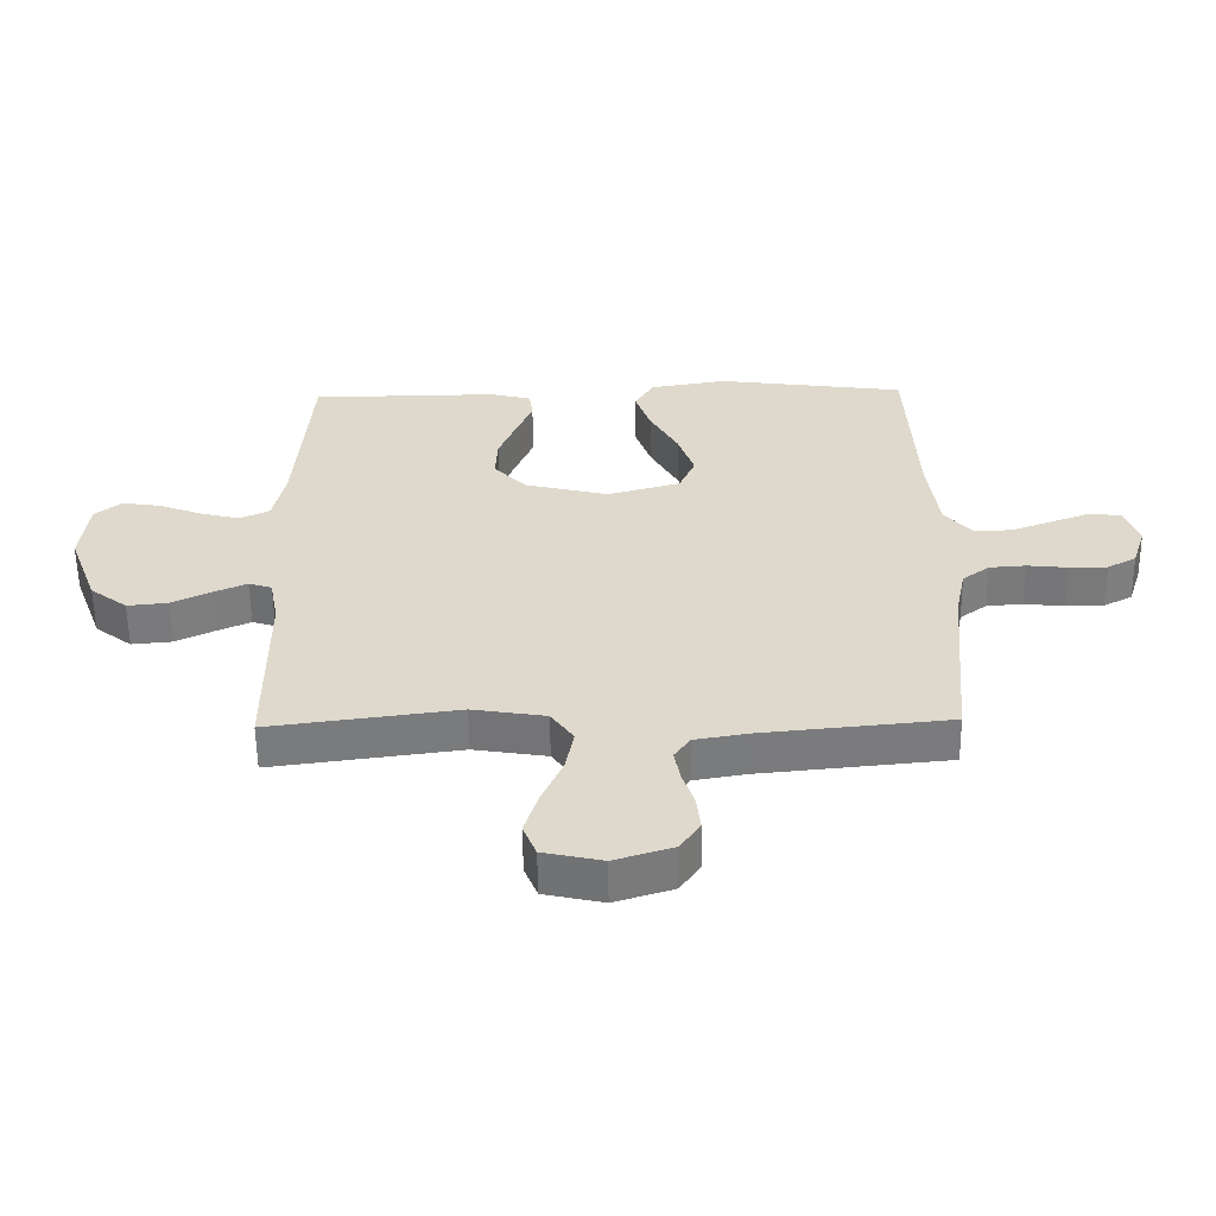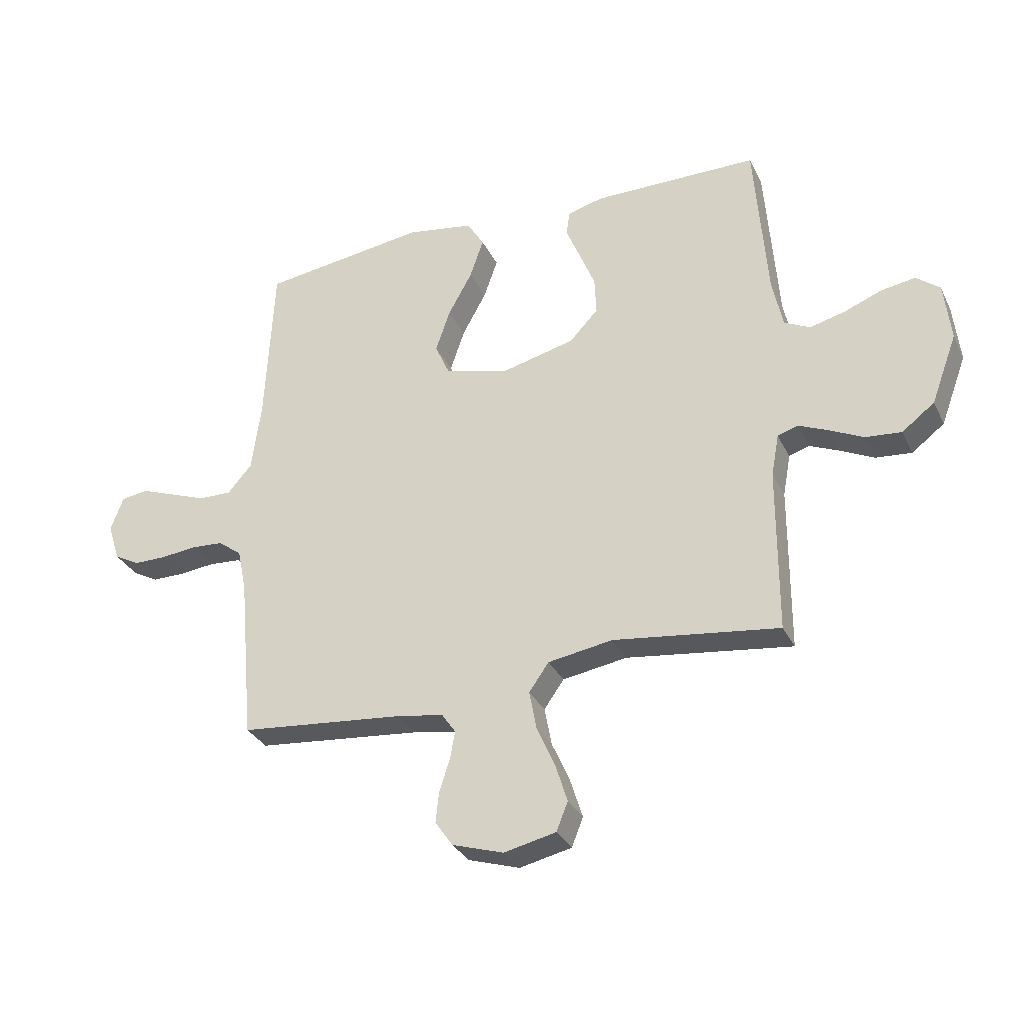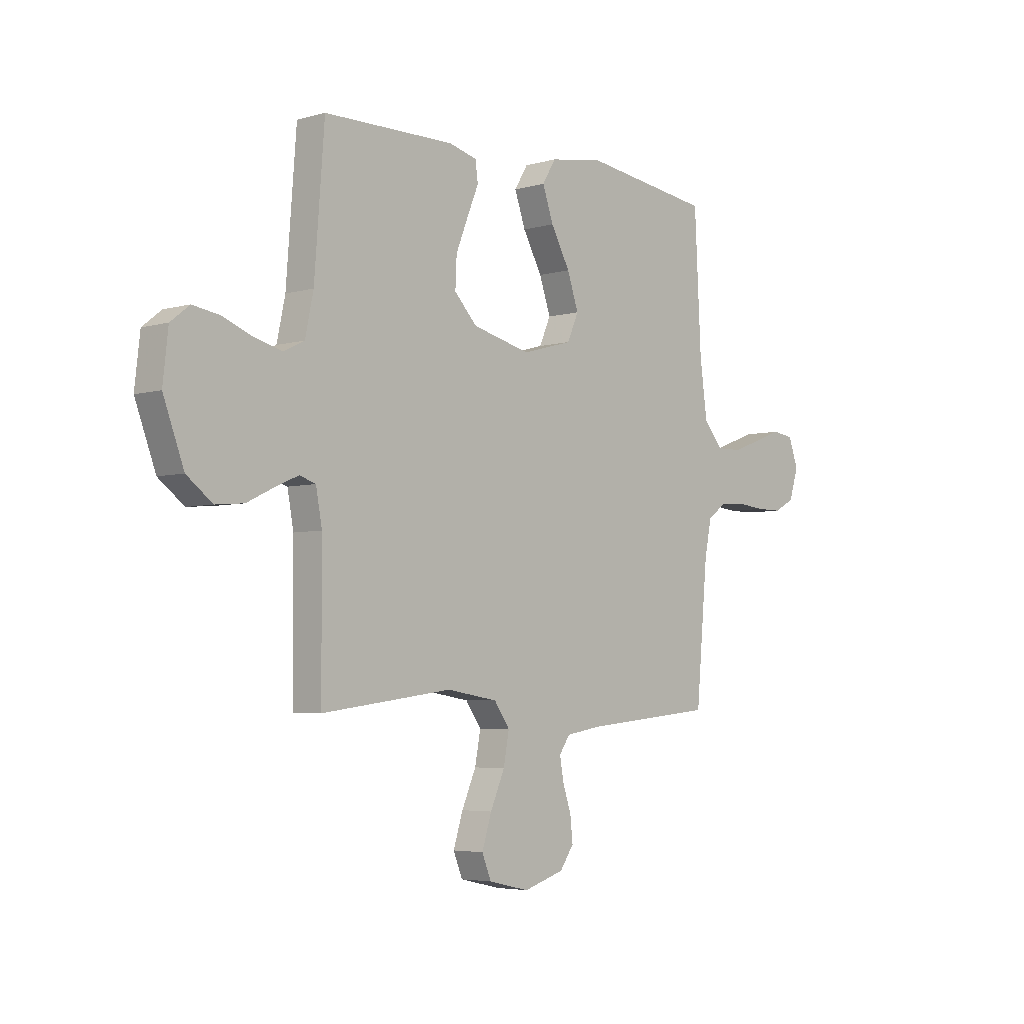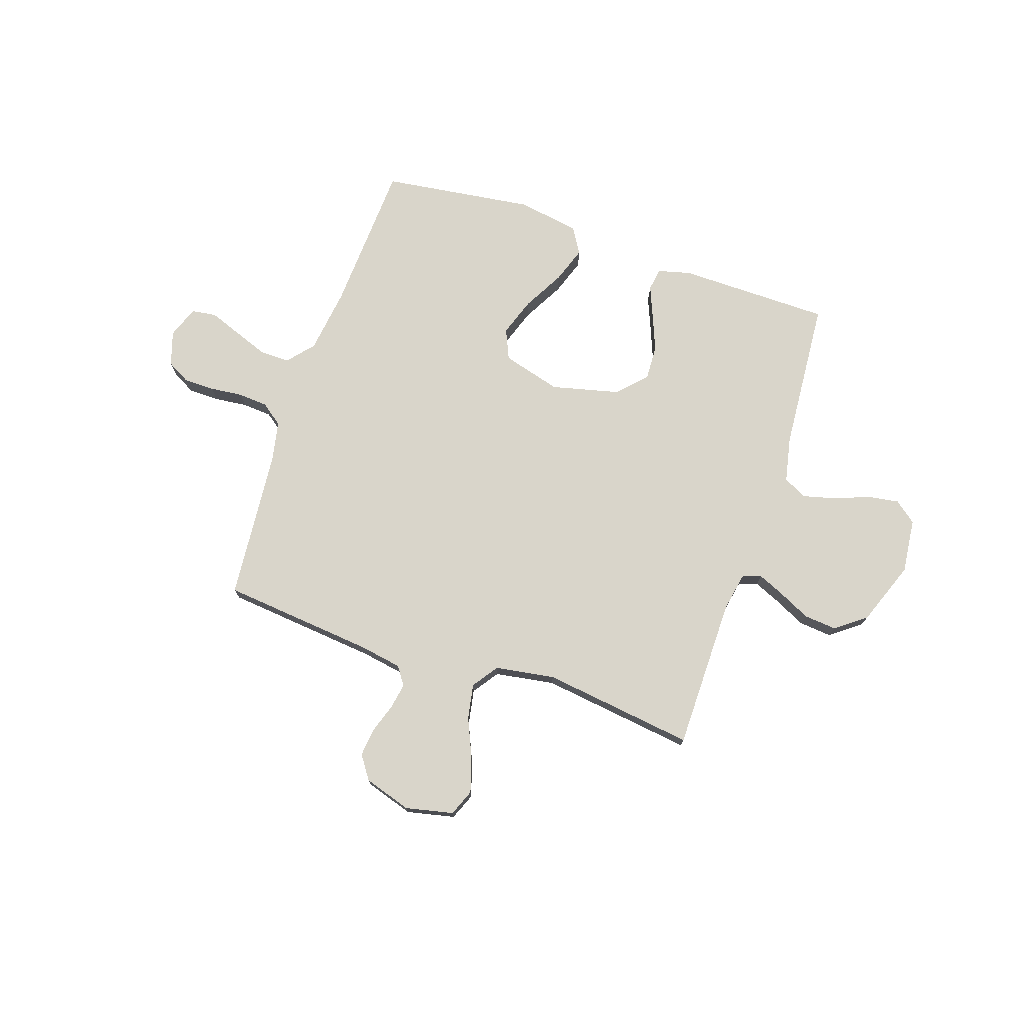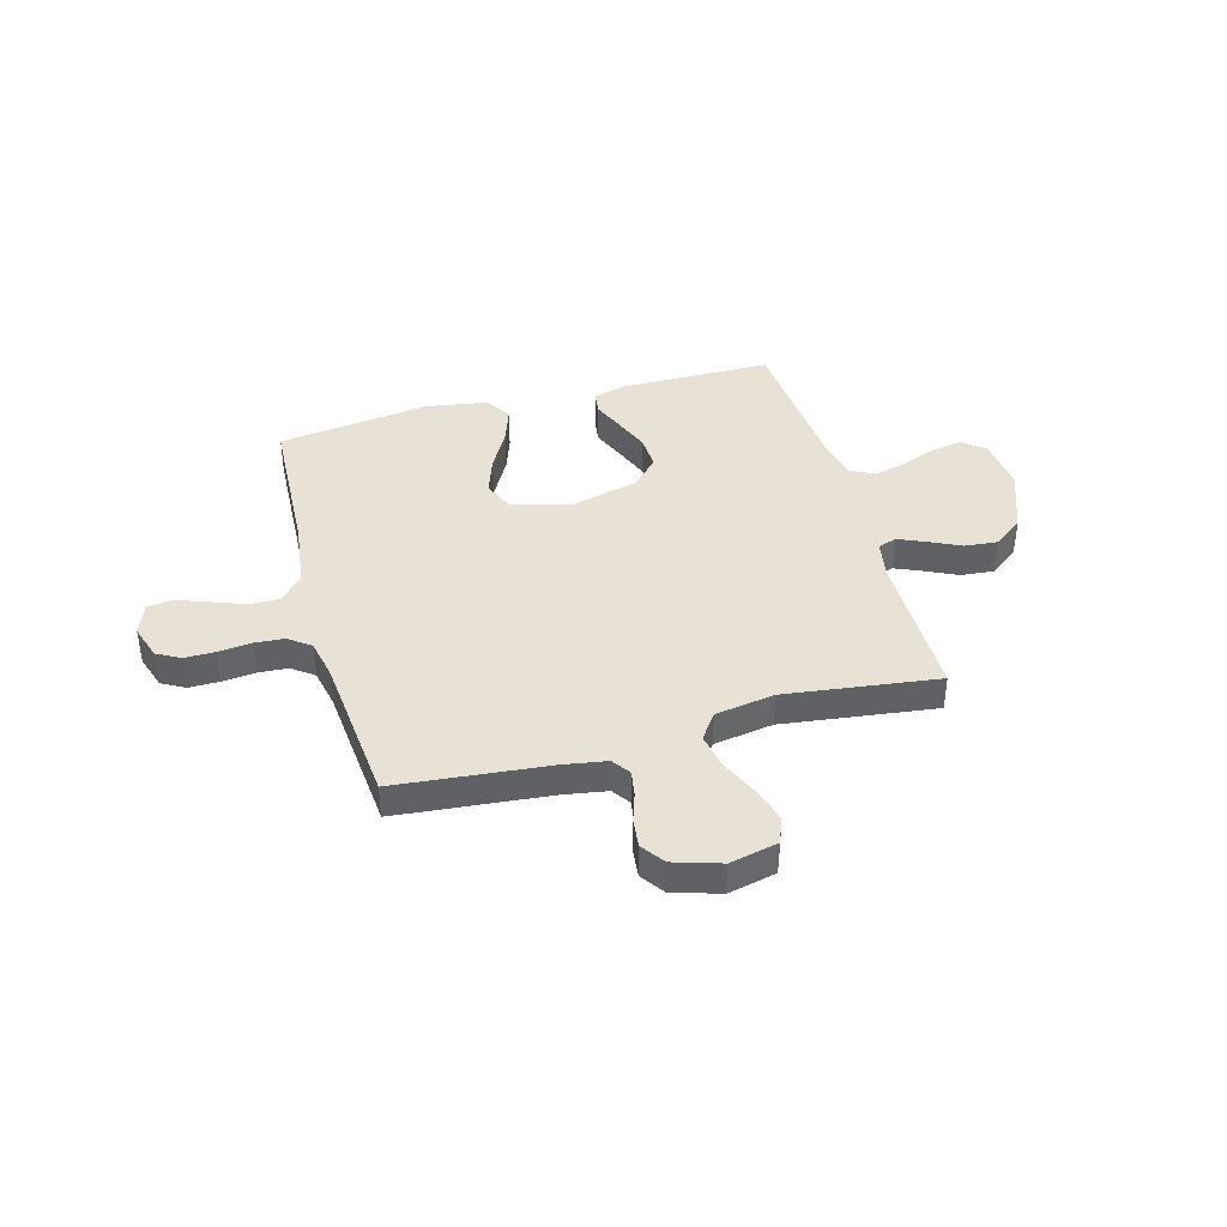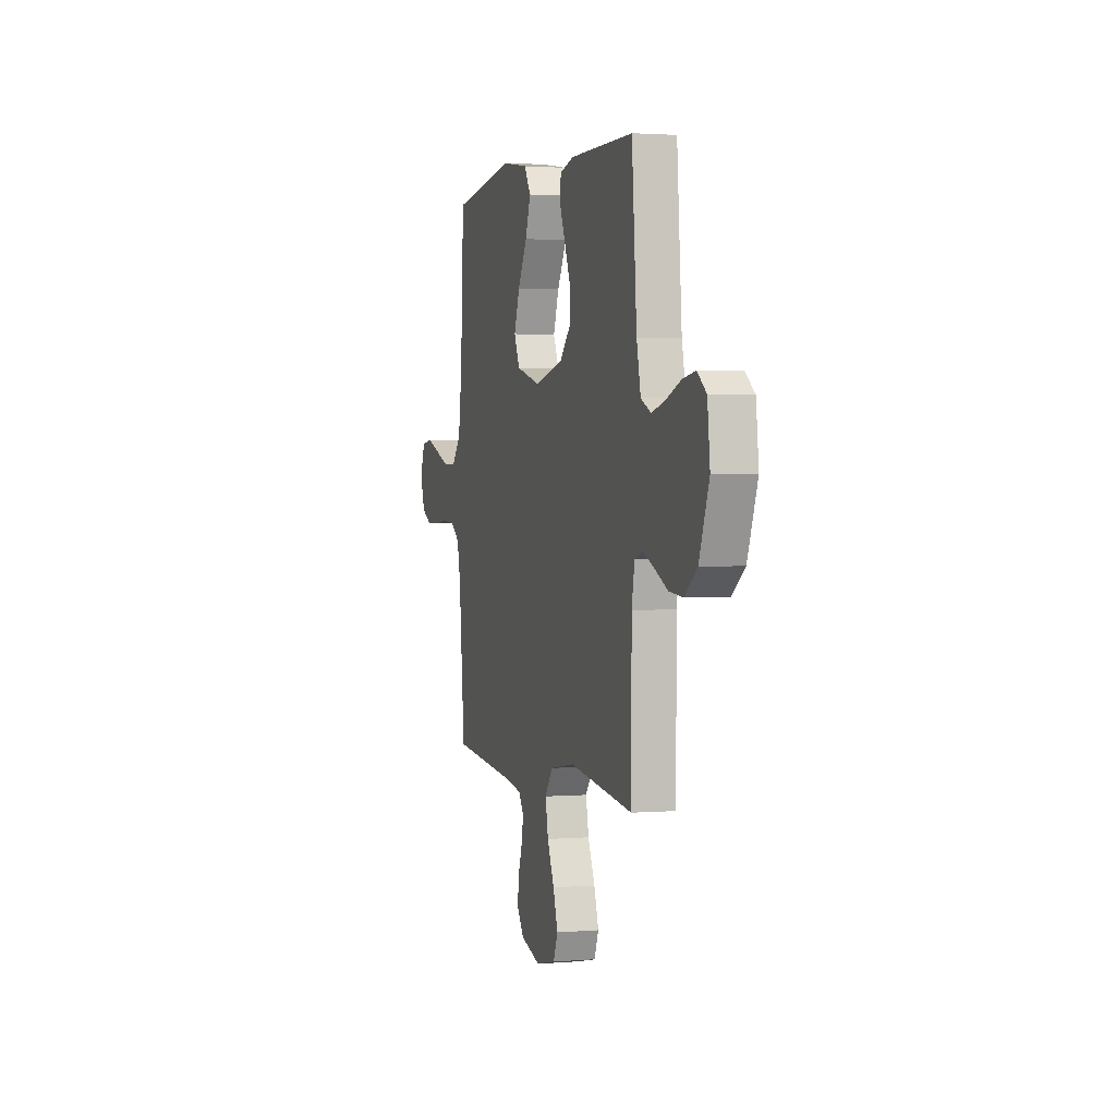
<metadata>
{"format":"obj","ext":"obj","renderer":"f3d","projection":"perspective","resolution":1024,"background":"white","views":[{"elev":-57.8,"azim":0.8,"up":"+Z"},{"elev":-31.4,"azim":-157.4,"up":"+Z"},{"elev":-4.5,"azim":-47.4,"up":"+Z"},{"elev":74.6,"azim":-161.3,"up":"+Y"},{"elev":40.2,"azim":164.5,"up":"+Y"},{"elev":1.8,"azim":-106.5,"up":"+Z"}]}
</metadata>
<code>
v -0.5 0.07 -0.5
v -0.501 0.07 -0.2
v -0.515 0.07 -0.124
v -0.552 0.07 -0.112
v -0.605 0.07 -0.135
v -0.667 0.07 -0.165
v -0.732 0.07 -0.171
v -0.791 0.07 -0.126
v -0.838 0.07 0
v -0.826 0.07 0.107
v -0.783 0.07 0.141
v -0.721 0.07 0.131
v -0.652 0.07 0.104
v -0.589 0.07 0.088
v -0.542 0.07 0.111
v -0.523 0.07 0.2
v -0.5 0.07 0.5
v -0.2 0.07 0.502
v -0.135 0.07 0.485
v -0.129 0.07 0.44
v -0.155 0.07 0.377
v -0.183 0.07 0.307
v -0.186 0.07 0.239
v -0.134 0.07 0.184
v 0 0.07 0.151
v 0.116 0.07 0.183
v 0.142 0.07 0.242
v 0.116 0.07 0.318
v 0.072 0.07 0.398
v 0.047 0.07 0.47
v 0.078 0.07 0.521
v 0.2 0.07 0.541
v 0.5 0.07 0.5
v 0.515 0.07 0.2
v 0.532 0.07 0.072
v 0.576 0.07 0.021
v 0.636 0.07 0.022
v 0.703 0.07 0.047
v 0.765 0.07 0.07
v 0.814 0.07 0.063
v 0.837 0.07 0
v 0.815 0.07 -0.068
v 0.769 0.07 -0.093
v 0.709 0.07 -0.093
v 0.644 0.07 -0.086
v 0.586 0.07 -0.09
v 0.543 0.07 -0.122
v 0.527 0.07 -0.2
v 0.5 0.07 -0.5
v 0.2 0.07 -0.529
v 0.116 0.07 -0.543
v 0.091 0.07 -0.579
v 0.1 0.07 -0.63
v 0.119 0.07 -0.687
v 0.125 0.07 -0.743
v 0.093 0.07 -0.789
v 0 0.07 -0.818
v -0.094 0.07 -0.797
v -0.115 0.07 -0.745
v -0.093 0.07 -0.675
v -0.06 0.07 -0.6
v -0.047 0.07 -0.531
v -0.083 0.07 -0.48
v -0.2 0.07 -0.461
v -0.5 0 -0.5
v -0.501 0 -0.2
v -0.515 0 -0.124
v -0.552 0 -0.112
v -0.605 0 -0.135
v -0.667 0 -0.165
v -0.732 0 -0.171
v -0.791 0 -0.126
v -0.838 0 0
v -0.826 0 0.107
v -0.783 0 0.141
v -0.721 0 0.131
v -0.652 0 0.104
v -0.589 0 0.088
v -0.542 0 0.111
v -0.523 0 0.2
v -0.5 0 0.5
v -0.2 0 0.502
v -0.135 0 0.485
v -0.129 0 0.44
v -0.155 0 0.377
v -0.183 0 0.307
v -0.186 0 0.239
v -0.134 0 0.184
v 0 0 0.151
v 0.116 0 0.183
v 0.142 0 0.242
v 0.116 0 0.318
v 0.072 0 0.398
v 0.047 0 0.47
v 0.078 0 0.521
v 0.2 0 0.541
v 0.5 0 0.5
v 0.515 0 0.2
v 0.532 0 0.072
v 0.576 0 0.021
v 0.636 0 0.022
v 0.703 0 0.047
v 0.765 0 0.07
v 0.814 0 0.063
v 0.837 0 0
v 0.815 0 -0.068
v 0.769 0 -0.093
v 0.709 0 -0.093
v 0.644 0 -0.086
v 0.586 0 -0.09
v 0.543 0 -0.122
v 0.527 0 -0.2
v 0.5 0 -0.5
v 0.2 0 -0.529
v 0.116 0 -0.543
v 0.091 0 -0.579
v 0.1 0 -0.63
v 0.119 0 -0.687
v 0.125 0 -0.743
v 0.093 0 -0.789
v 0 0 -0.818
v -0.094 0 -0.797
v -0.115 0 -0.745
v -0.093 0 -0.675
v -0.06 0 -0.6
v -0.047 0 -0.531
v -0.083 0 -0.48
v -0.2 0 -0.461
f 58 59 60 61
f 58 61 62
f 57 58 62
f 56 57 62
f 53 54 55 56
f 52 53 56 62
f 51 52 62 63
f 48 49 50
f 47 48 50 51
f 42 43 44 45
f 42 45 46
f 41 42 46
f 40 41 46
f 37 38 39 40
f 37 40 46
f 36 37 46 47
f 31 32 33 34
f 31 34 35
f 28 29 30 31
f 27 28 31 35
f 26 27 35 36
f 18 19 20 21
f 16 17 18 21
f 15 16 21 22
f 10 11 12 13
f 10 13 14
f 9 10 14
f 8 9 14
f 5 6 7 8
f 4 5 8 14
f 3 4 14 15
f 64 1 2
f 63 64 2 3
f 25 26 36 47
f 24 25 47 51
f 23 24 51 63
f 15 22 23
f 3 15 23 63
f 125 124 123 122
f 126 125 122
f 126 122 121
f 126 121 120
f 120 119 118 117
f 126 120 117 116
f 127 126 116 115
f 114 113 112
f 115 114 112 111
f 109 108 107 106
f 110 109 106
f 110 106 105
f 110 105 104
f 104 103 102 101
f 110 104 101
f 111 110 101 100
f 98 97 96 95
f 99 98 95
f 95 94 93 92
f 99 95 92 91
f 100 99 91 90
f 85 84 83 82
f 85 82 81 80
f 86 85 80 79
f 77 76 75 74
f 78 77 74
f 78 74 73
f 78 73 72
f 72 71 70 69
f 78 72 69 68
f 79 78 68 67
f 66 65 128
f 67 66 128 127
f 111 100 90 89
f 115 111 89 88
f 127 115 88 87
f 87 86 79
f 127 87 79 67
f 1 65 66 2
f 2 66 67 3
f 3 67 68 4
f 4 68 69 5
f 5 69 70 6
f 6 70 71 7
f 7 71 72 8
f 8 72 73 9
f 9 73 74 10
f 10 74 75 11
f 11 75 76 12
f 12 76 77 13
f 13 77 78 14
f 14 78 79 15
f 15 79 80 16
f 16 80 81 17
f 17 81 82 18
f 18 82 83 19
f 19 83 84 20
f 20 84 85 21
f 21 85 86 22
f 22 86 87 23
f 23 87 88 24
f 24 88 89 25
f 25 89 90 26
f 26 90 91 27
f 27 91 92 28
f 28 92 93 29
f 29 93 94 30
f 30 94 95 31
f 31 95 96 32
f 32 96 97 33
f 33 97 98 34
f 34 98 99 35
f 35 99 100 36
f 36 100 101 37
f 37 101 102 38
f 38 102 103 39
f 39 103 104 40
f 40 104 105 41
f 41 105 106 42
f 42 106 107 43
f 43 107 108 44
f 44 108 109 45
f 45 109 110 46
f 46 110 111 47
f 47 111 112 48
f 48 112 113 49
f 49 113 114 50
f 50 114 115 51
f 51 115 116 52
f 52 116 117 53
f 53 117 118 54
f 54 118 119 55
f 55 119 120 56
f 56 120 121 57
f 57 121 122 58
f 58 122 123 59
f 59 123 124 60
f 60 124 125 61
f 61 125 126 62
f 62 126 127 63
f 63 127 128 64
f 64 128 65 1

</code>
